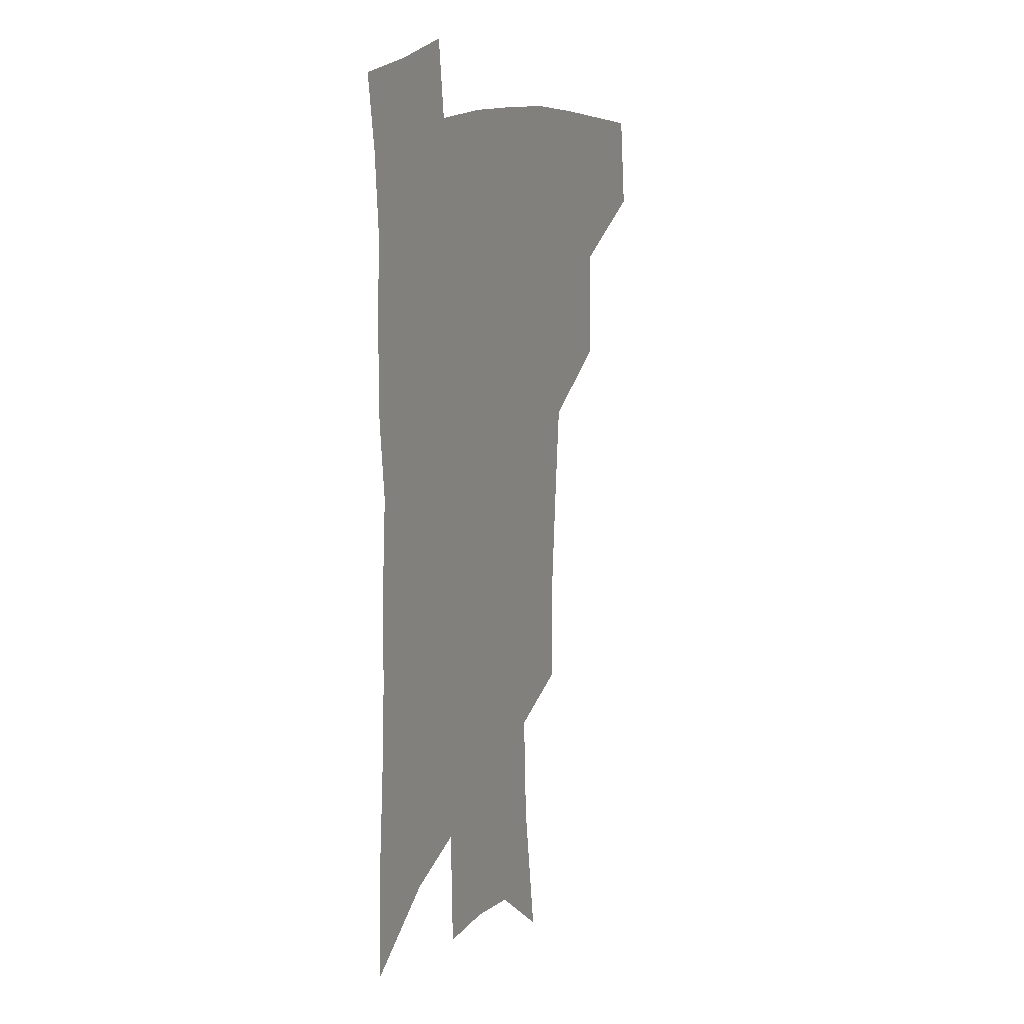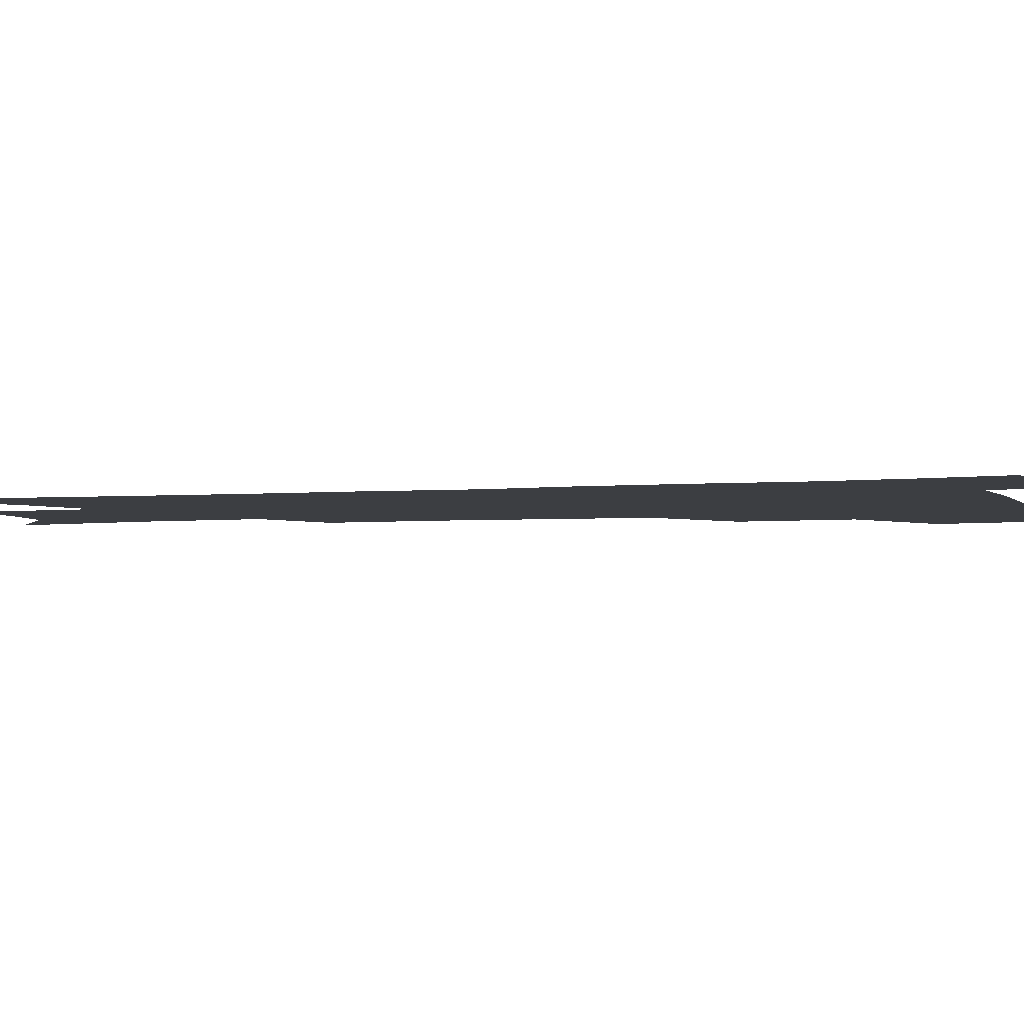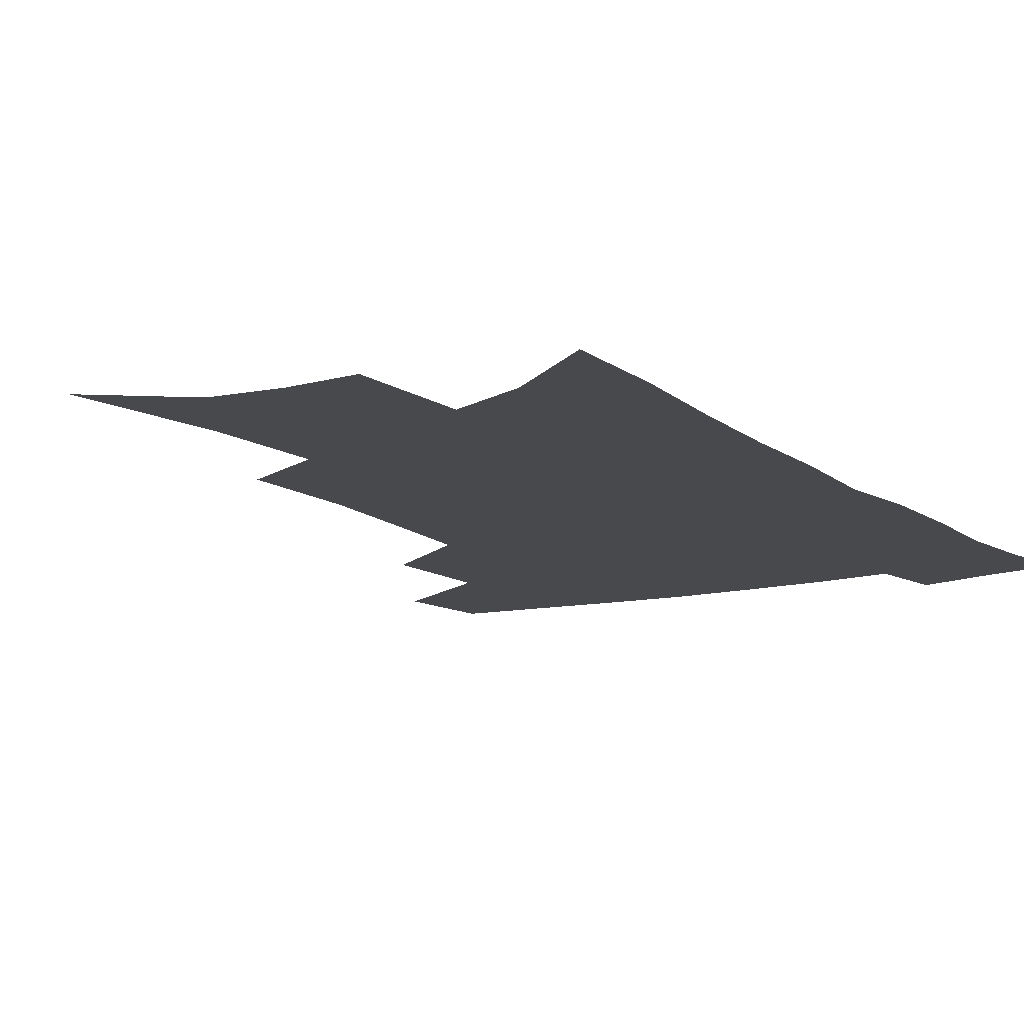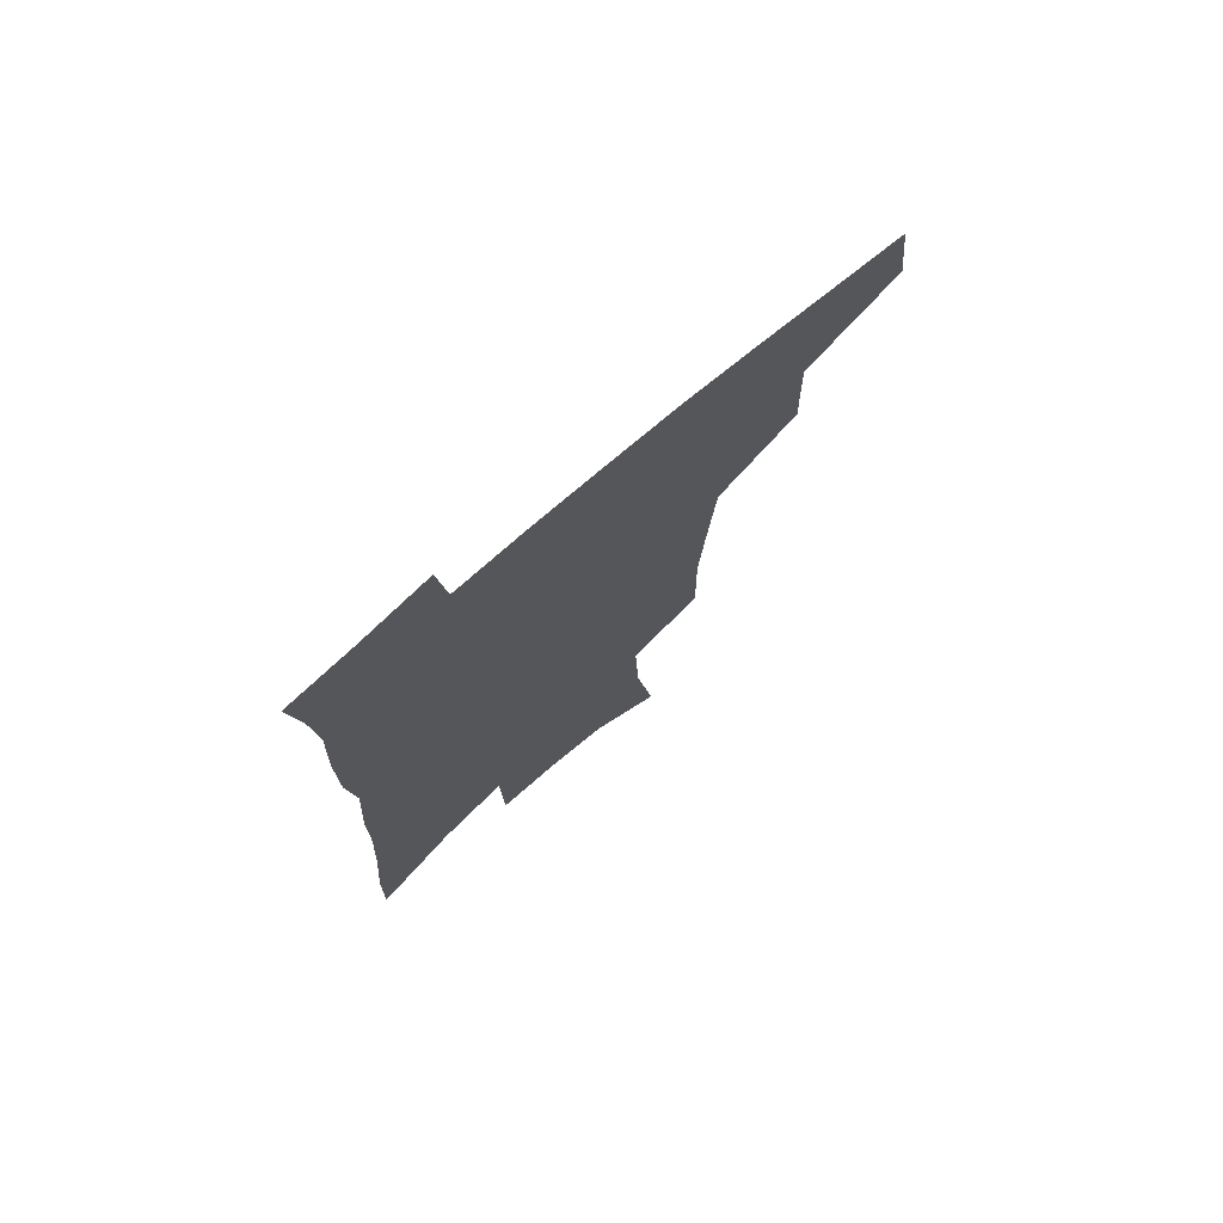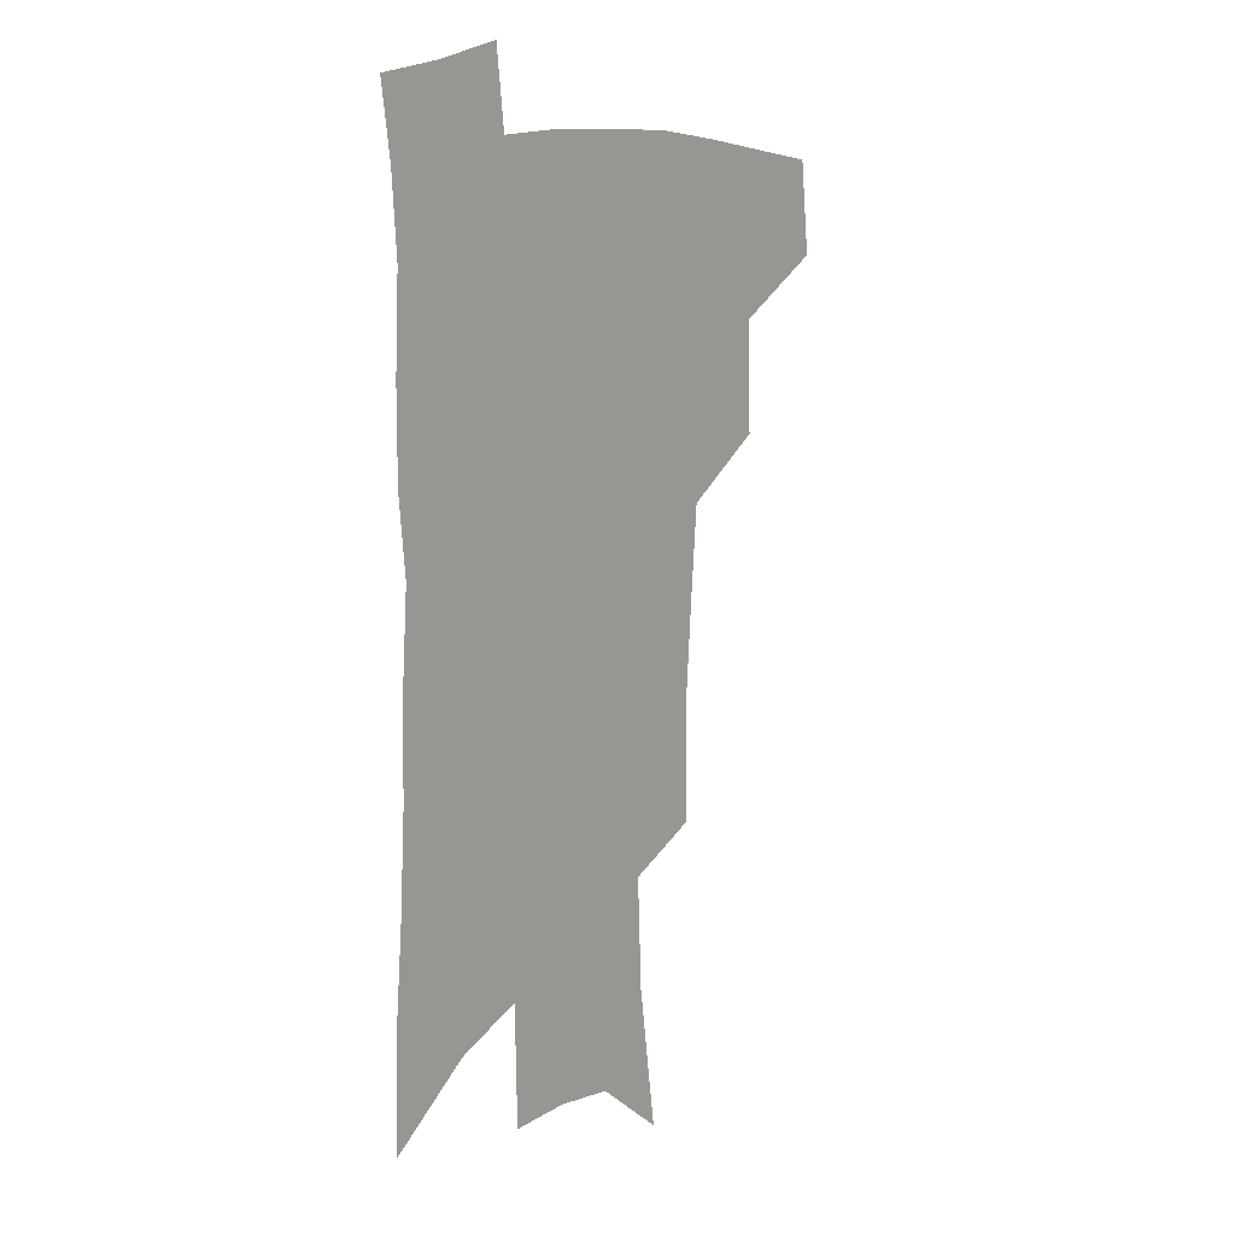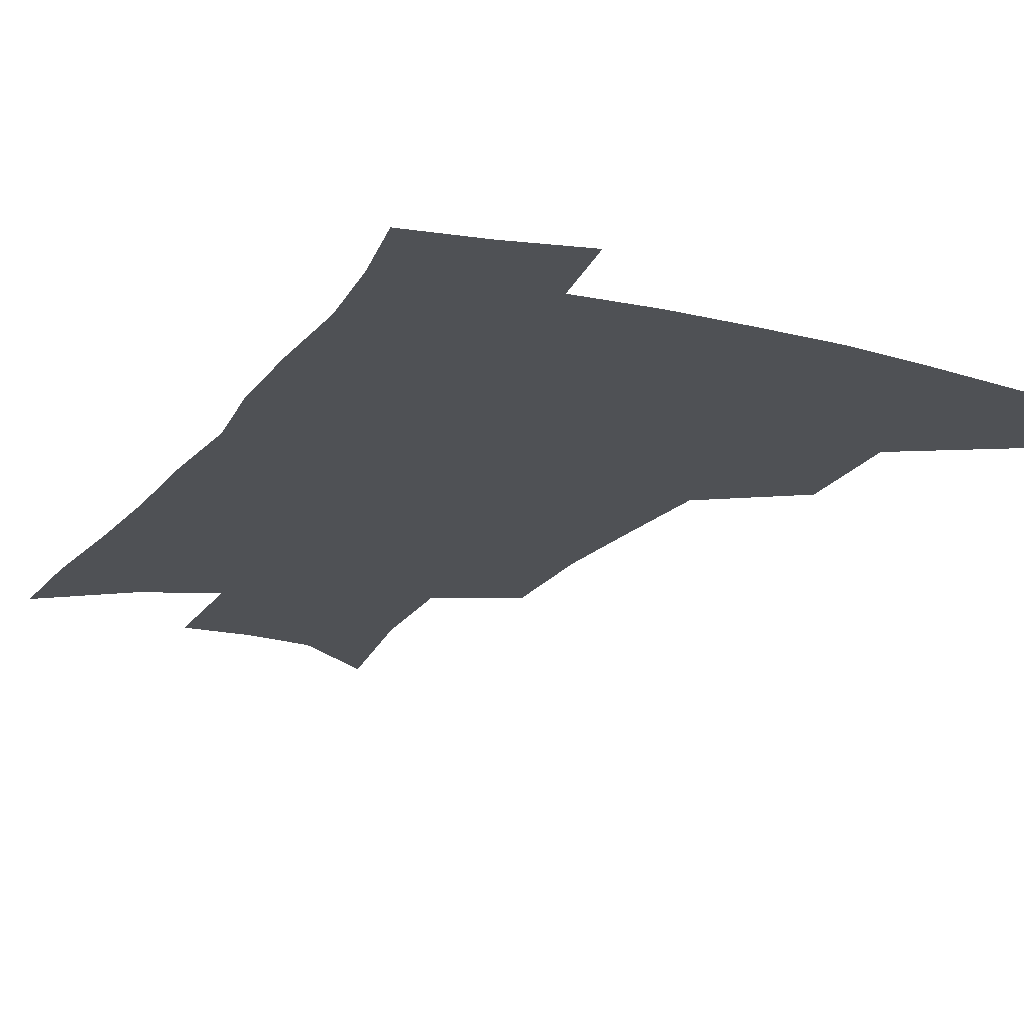
<metadata>
{"format":"obj","ext":"obj","renderer":"f3d","projection":"perspective","resolution":1024,"background":"white","views":[{"elev":13.1,"azim":115.2,"up":"+Y"},{"elev":-3.3,"azim":108.7,"up":"+Z"},{"elev":-12.2,"azim":31.9,"up":"+Z"},{"elev":75.0,"azim":139.4,"up":"+Y"},{"elev":10.8,"azim":126.5,"up":"+Y"},{"elev":-19.6,"azim":155.2,"up":"+Z"}]}
</metadata>
<code>
v 487.1 439.9 0
v 491 473.2 0
v 522.9 379.5 0
v 524 419.3 0
v 522.3 449.1 0
v 519.2 476.8 0
v 560.3 247.9 0
v 560.8 288.8 0
v 558.2 323.2 0
v 555.1 358.8 0
v 551.6 390.6 0
v 552.3 425.4 0
v 550.5 452.9 0
v 546.8 480.4 0
v 579.2 142.8 0
v 586.8 194.5 0
v 588.6 234.9 0
v 587.1 272 0
v 585.8 307.4 0
v 583.3 339 0
v 581.2 371 0
v 580.3 402.3 0
v 579.2 429.7 0
v 578.4 455.9 0
v 574.7 483.3 0
v 607.3 164.3 0
v 611.2 209.9 0
v 610.6 244.9 0
v 609.7 282.6 0
v 608.1 314 0
v 606.4 345.2 0
v 605.1 375.6 0
v 604.7 405.5 0
v 604.2 431.2 0
v 604 457.4 0
v 603.1 483.8 0
v 630.9 167 0
v 633.2 214.3 0
v 632.5 250.4 0
v 631.4 283 0
v 630.1 317 0
v 629.1 348.1 0
v 628.4 378.1 0
v 628.4 406.3 0
v 628.9 431.8 0
v 629.8 457.7 0
v 630.1 483.7 0
v 654.6 166.1 0
v 655.6 209.3 0
v 654.7 247.7 0
v 653.3 283 0
v 652.5 314 0
v 651.8 345.6 0
v 651.6 375.3 0
v 651.9 403.9 0
v 653.1 430.4 0
v 654.7 456.7 0
v 657.2 481.9 0
v 660.6 509.5 0
v 681.7 198.8 0
v 679.4 237.8 0
v 677.3 273.9 0
v 675.3 308.4 0
v 676.6 336.8 0
v 675.7 368.6 0
v 676.5 397.6 0
v 677.6 426 0
v 679.1 453.7 0
v 682.2 478.6 0
v 687.2 503.2 0
v 713.4 175.6 0
v 712.5 212.2 0
v 709.4 250.4 0
v 707.5 285.5 0
v 707.1 317.6 0
v 704.7 352.6 0
v 707.7 380.7 0
v 707.7 412.1 0
v 706.3 445.4 0
v 708.4 473.1 0
v 712.3 499 0
f 4 5 1
f 1 5 2
f 5 6 2
f 10 11 3
f 3 11 4
f 11 12 4
f 4 12 5
f 12 13 5
f 5 13 6
f 13 14 6
f 17 18 7
f 7 18 8
f 18 19 8
f 8 19 9
f 19 20 9
f 9 20 10
f 20 21 10
f 10 21 11
f 21 22 11
f 11 22 12
f 22 23 12
f 12 23 13
f 23 24 13
f 13 24 14
f 24 25 14
f 15 26 16
f 26 27 16
f 16 27 17
f 27 28 17
f 17 28 18
f 28 29 18
f 18 29 19
f 29 30 19
f 19 30 20
f 30 31 20
f 20 31 21
f 31 32 21
f 21 32 22
f 32 33 22
f 22 33 23
f 33 34 23
f 23 34 24
f 34 35 24
f 24 35 25
f 35 36 25
f 26 37 27
f 37 38 27
f 27 38 28
f 38 39 28
f 28 39 29
f 39 40 29
f 29 40 30
f 40 41 30
f 30 41 31
f 41 42 31
f 31 42 32
f 42 43 32
f 32 43 33
f 43 44 33
f 33 44 34
f 44 45 34
f 34 45 35
f 45 46 35
f 35 46 36
f 46 47 36
f 37 48 38
f 48 49 38
f 38 49 39
f 49 50 39
f 39 50 40
f 50 51 40
f 40 51 41
f 51 52 41
f 41 52 42
f 52 53 42
f 42 53 43
f 53 54 43
f 43 54 44
f 54 55 44
f 44 55 45
f 55 56 45
f 45 56 46
f 56 57 46
f 46 57 47
f 57 58 47
f 49 60 50
f 60 61 50
f 50 61 51
f 61 62 51
f 51 62 52
f 62 63 52
f 52 63 53
f 63 64 53
f 53 64 54
f 64 65 54
f 54 65 55
f 65 66 55
f 55 66 56
f 66 67 56
f 56 67 57
f 67 68 57
f 57 68 58
f 68 69 58
f 58 69 59
f 69 70 59
f 60 71 61
f 71 72 61
f 61 72 62
f 72 73 62
f 62 73 63
f 73 74 63
f 63 74 64
f 74 75 64
f 64 75 65
f 75 76 65
f 65 76 66
f 76 77 66
f 66 77 67
f 77 78 67
f 67 78 68
f 78 79 68
f 68 79 69
f 79 80 69
f 69 80 70
f 80 81 70

</code>
